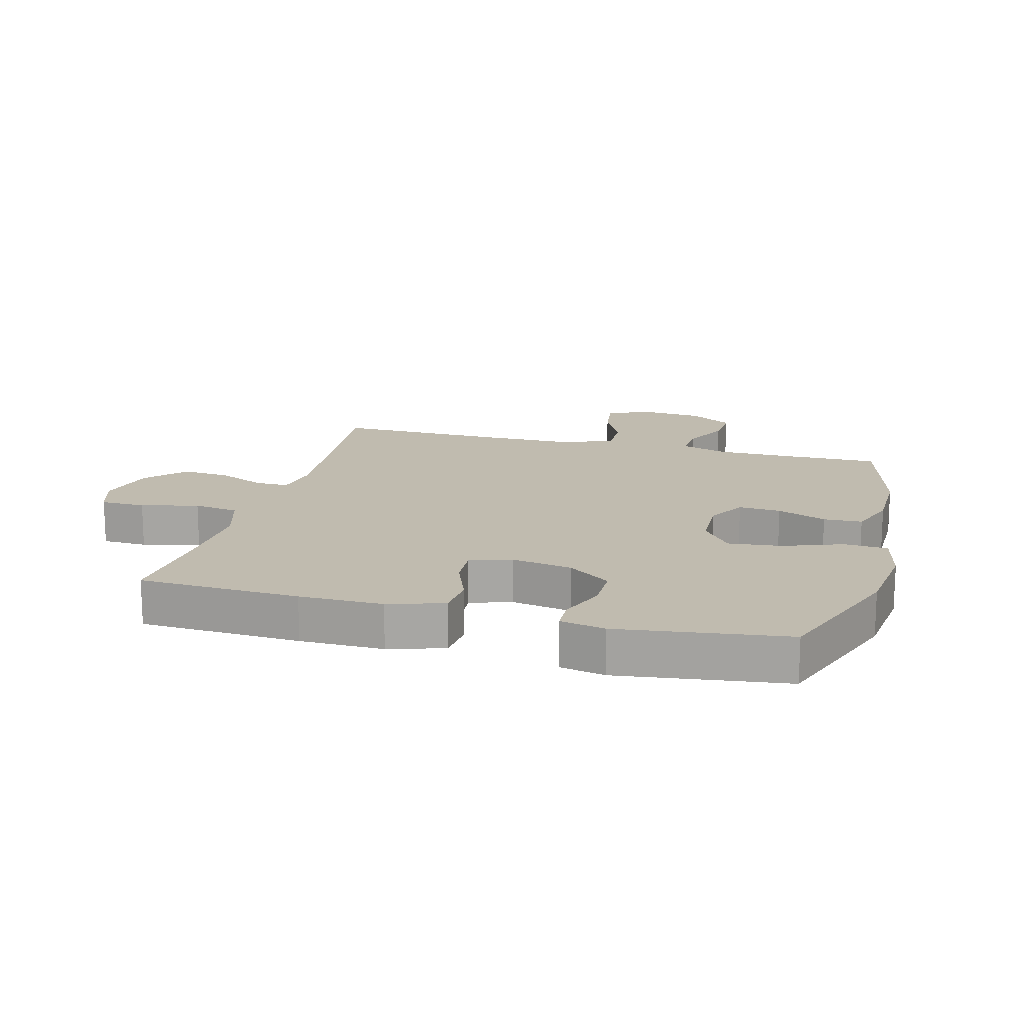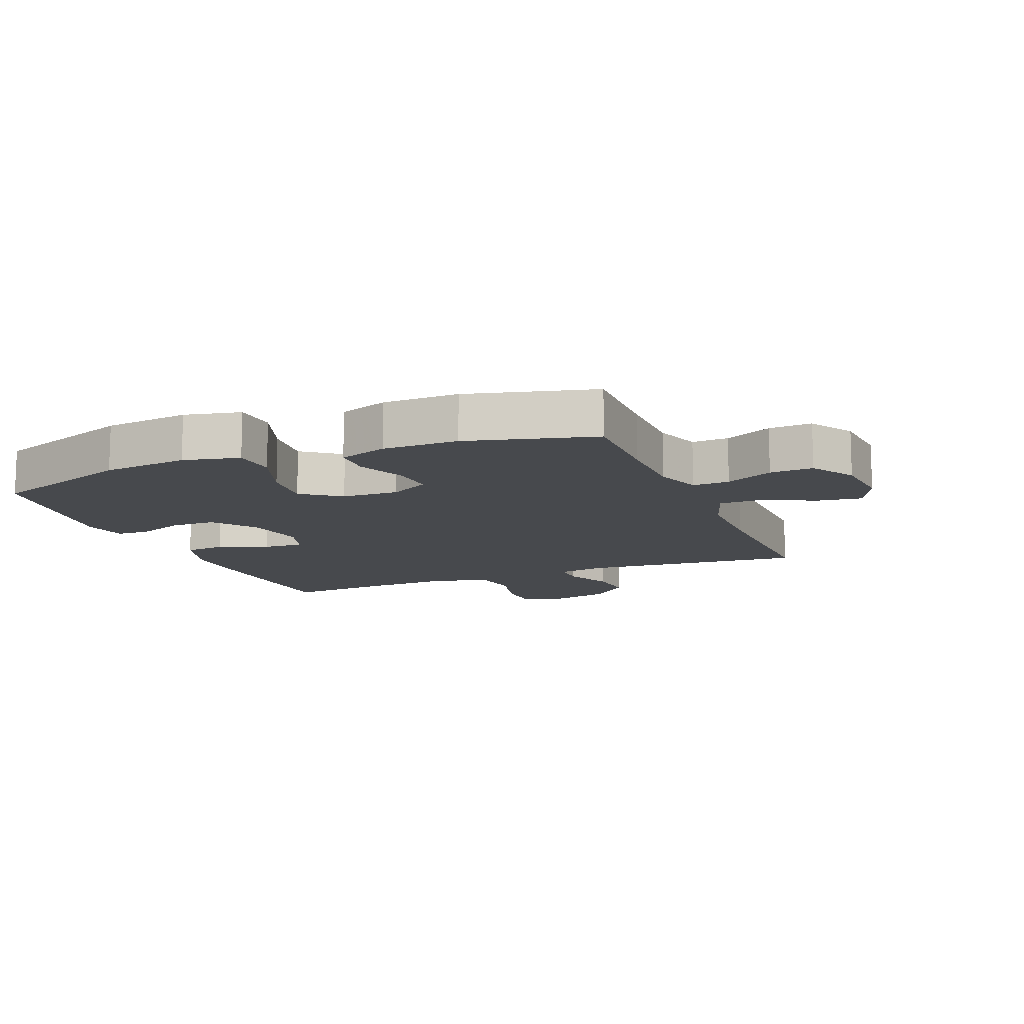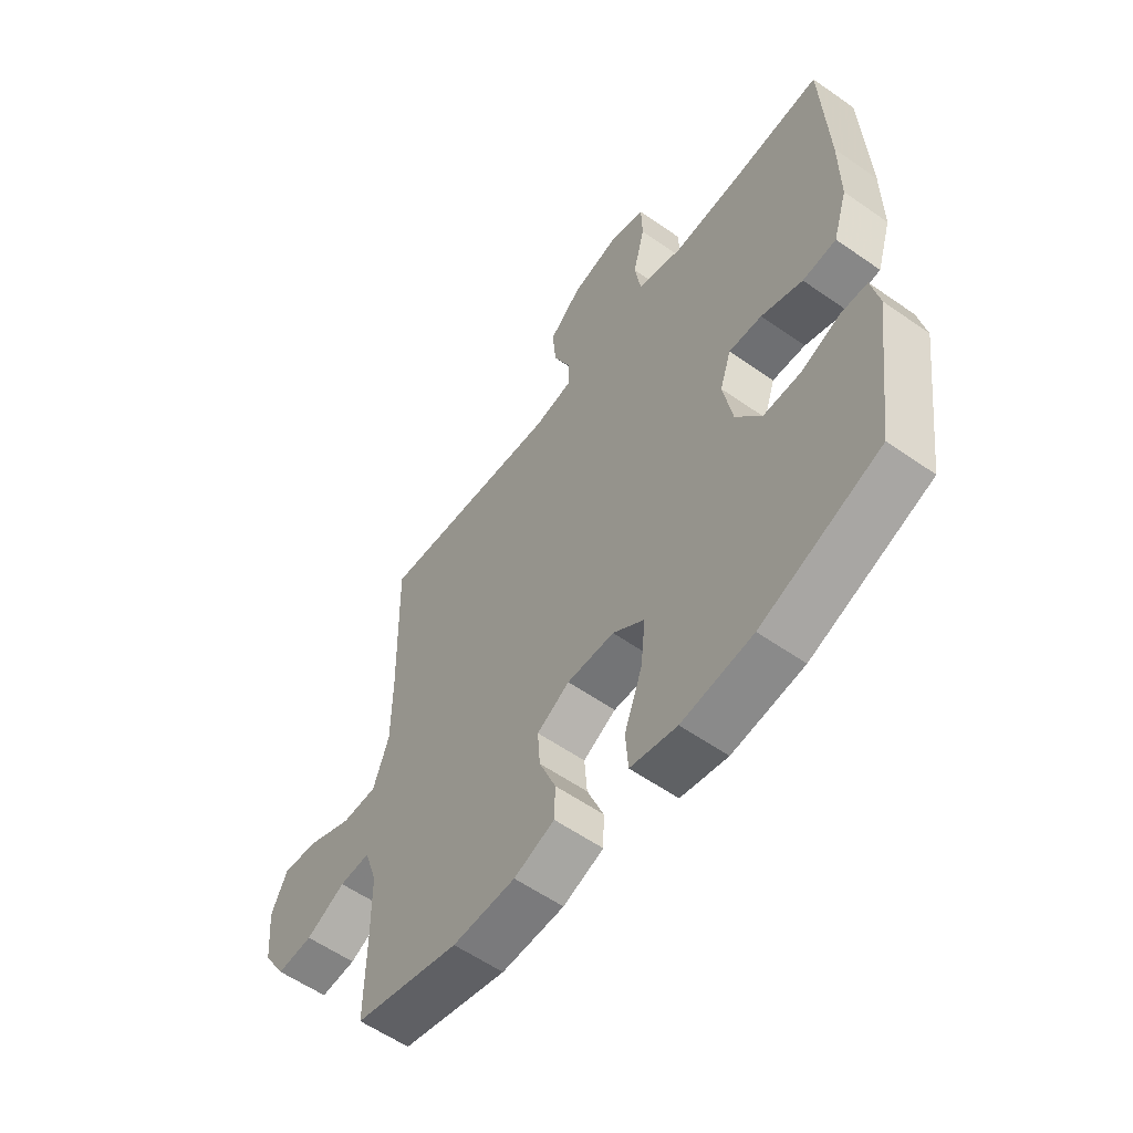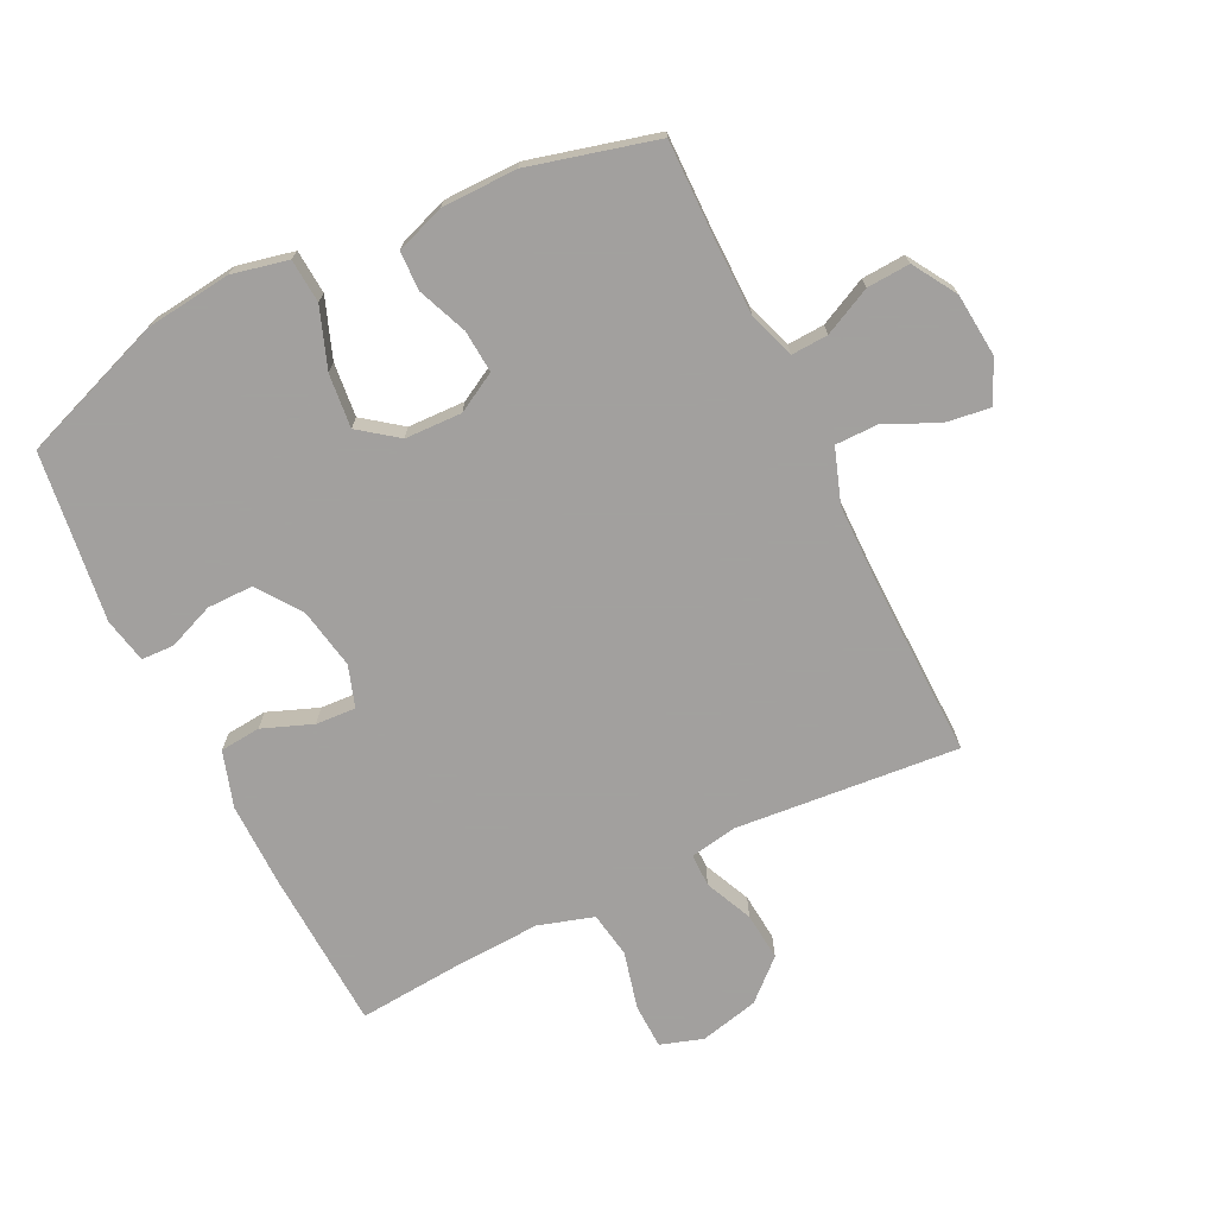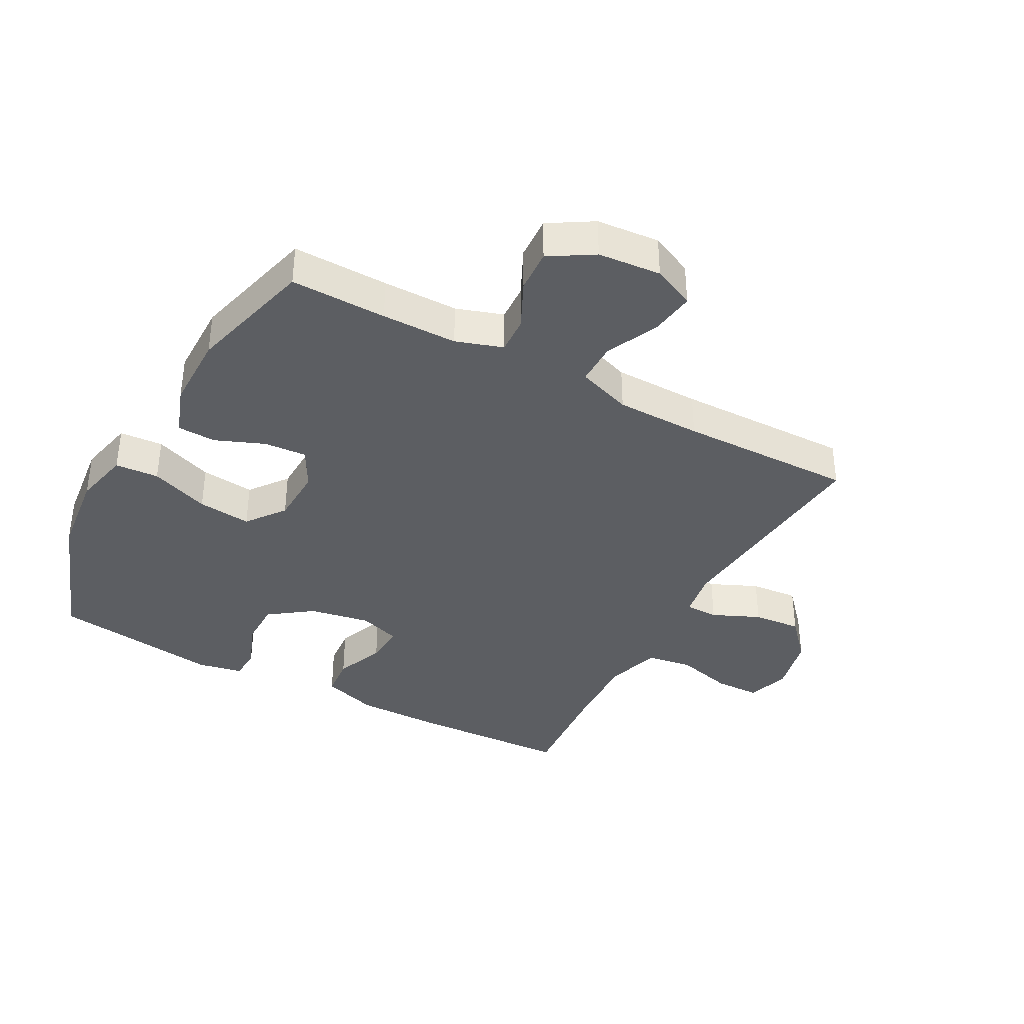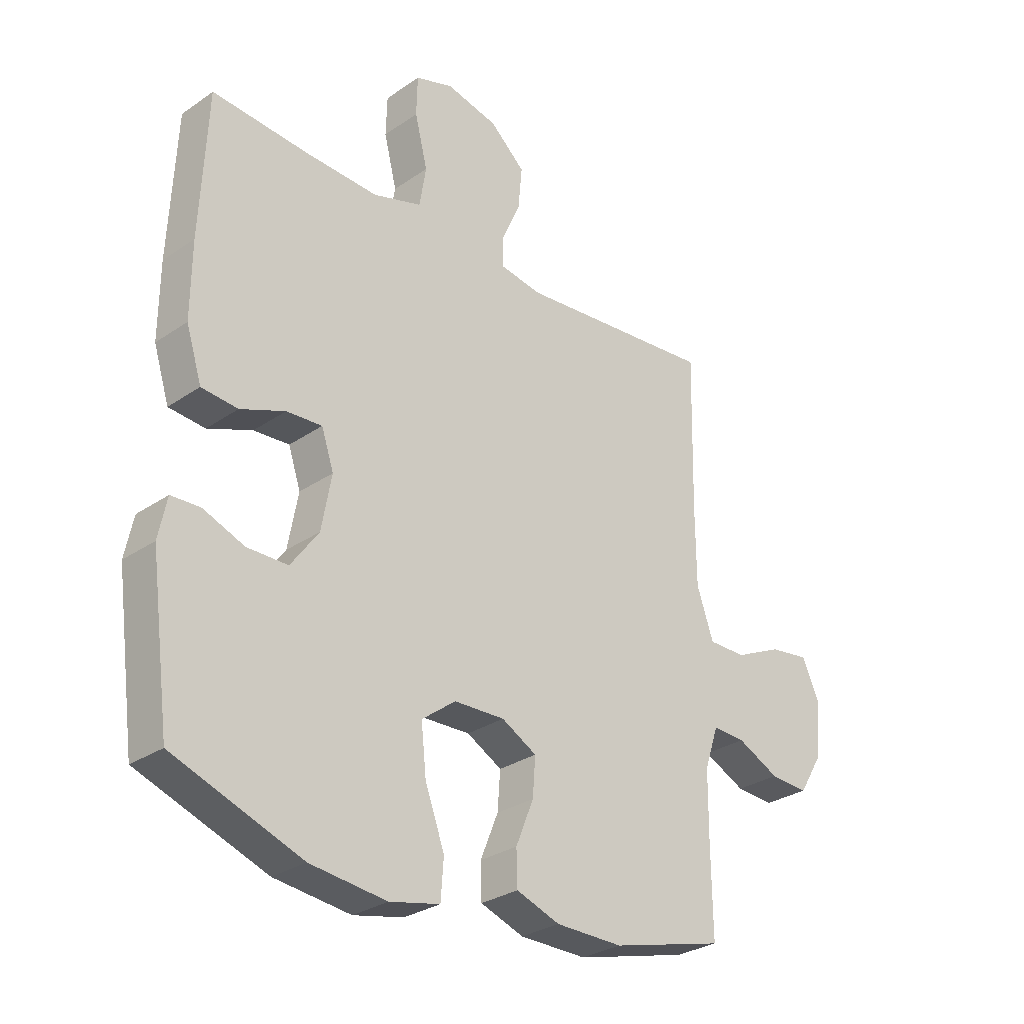
<metadata>
{"format":"obj","ext":"obj","renderer":"f3d","projection":"perspective","resolution":1024,"background":"white","views":[{"elev":16.1,"azim":104.9,"up":"+Y"},{"elev":-12.0,"azim":-157.9,"up":"+Y"},{"elev":-57.8,"azim":54.0,"up":"+Z"},{"elev":-71.9,"azim":-153.8,"up":"+Y"},{"elev":-37.8,"azim":-118.6,"up":"+Y"},{"elev":-29.2,"azim":135.5,"up":"+Z"}]}
</metadata>
<code>
v -0.5 0.07 -0.5
v -0.498 0.07 -0.346
v -0.499 0.07 -0.225
v -0.524 0.07 -0.15
v -0.583 0.07 -0.153
v -0.659 0.07 -0.19
v -0.728 0.07 -0.194
v -0.771 0.07 -0.124
v -0.78 0.07 -0.023
v -0.749 0.07 0.045
v -0.678 0.07 0.035
v -0.593 0.07 -0.004
v -0.525 0.07 -0.004
v -0.495 0.07 0.083
v -0.494 0.07 0.22
v -0.5 0.07 0.5
v -0.143 0.07 0.468
v -0.068 0.07 0.481
v -0.068 0.07 0.534
v -0.102 0.07 0.61
v -0.109 0.07 0.687
v -0.046 0.07 0.744
v 0.048 0.07 0.766
v 0.116 0.07 0.744
v 0.118 0.07 0.672
v 0.095 0.07 0.58
v 0.107 0.07 0.507
v 0.195 0.07 0.48
v 0.326 0.07 0.486
v 0.5 0.07 0.5
v 0.512 0.07 0.242
v 0.513 0.07 0.108
v 0.485 0.07 0.019
v 0.42 0.07 0.013
v 0.34 0.07 0.044
v 0.276 0.07 0.048
v 0.254 0.07 -0.018
v 0.272 0.07 -0.116
v 0.322 0.07 -0.185
v 0.395 0.07 -0.185
v 0.469 0.07 -0.156
v 0.521 0.07 -0.158
v 0.536 0.07 -0.23
v 0.5 0.07 -0.5
v 0.27 0.07 -0.584
v 0.133 0.07 -0.6
v 0.043 0.07 -0.58
v 0.038 0.07 -0.51
v 0.073 0.07 -0.415
v 0.082 0.07 -0.329
v 0.021 0.07 -0.283
v -0.07 0.07 -0.28
v -0.133 0.07 -0.315
v -0.128 0.07 -0.383
v -0.096 0.07 -0.462
v -0.098 0.07 -0.524
v -0.176 0.07 -0.552
v -0.297 0.07 -0.553
v -0.5 0 -0.5
v -0.498 0 -0.346
v -0.499 0 -0.225
v -0.524 0 -0.15
v -0.583 0 -0.153
v -0.659 0 -0.19
v -0.728 0 -0.194
v -0.771 0 -0.124
v -0.78 0 -0.023
v -0.749 0 0.045
v -0.678 0 0.035
v -0.593 0 -0.004
v -0.525 0 -0.004
v -0.495 0 0.083
v -0.494 0 0.22
v -0.5 0 0.5
v -0.143 0 0.468
v -0.068 0 0.481
v -0.068 0 0.534
v -0.102 0 0.61
v -0.109 0 0.687
v -0.046 0 0.744
v 0.048 0 0.766
v 0.116 0 0.744
v 0.118 0 0.672
v 0.095 0 0.58
v 0.107 0 0.507
v 0.195 0 0.48
v 0.326 0 0.486
v 0.5 0 0.5
v 0.512 0 0.242
v 0.513 0 0.108
v 0.485 0 0.019
v 0.42 0 0.013
v 0.34 0 0.044
v 0.276 0 0.048
v 0.254 0 -0.018
v 0.272 0 -0.116
v 0.322 0 -0.185
v 0.395 0 -0.185
v 0.469 0 -0.156
v 0.521 0 -0.158
v 0.536 0 -0.23
v 0.5 0 -0.5
v 0.27 0 -0.584
v 0.133 0 -0.6
v 0.043 0 -0.58
v 0.038 0 -0.51
v 0.073 0 -0.415
v 0.082 0 -0.329
v 0.021 0 -0.283
v -0.07 0 -0.28
v -0.133 0 -0.315
v -0.128 0 -0.383
v -0.096 0 -0.462
v -0.098 0 -0.524
v -0.176 0 -0.552
v -0.297 0 -0.553
f 58 1 2
f 57 58 2
f 56 57 2
f 55 56 2
f 54 55 2
f 53 54 2 3
f 52 53 3 4
f 51 52 4
f 47 48 49
f 46 47 49
f 45 46 49
f 44 45 49
f 43 44 49
f 42 43 49
f 41 42 49
f 40 41 49
f 39 40 49 50
f 38 39 50 51
f 33 34 35
f 32 33 35
f 31 32 35
f 30 31 35
f 29 30 35
f 28 29 35 36
f 27 28 36 37
f 24 25 26
f 23 24 26
f 22 23 26
f 21 22 26
f 20 21 26
f 19 20 26
f 18 19 26 27
f 38 51 4
f 37 38 4
f 27 37 4
f 18 27 4
f 17 18 4
f 10 11 12
f 9 10 12
f 8 9 12
f 7 8 12
f 6 7 12
f 5 6 12
f 5 12 13
f 4 5 13
f 17 4 13 14
f 15 16 17
f 14 15 17
f 60 59 116
f 60 116 115
f 60 115 114
f 60 114 113
f 60 113 112
f 61 60 112 111
f 62 61 111 110
f 62 110 109
f 107 106 105
f 107 105 104
f 107 104 103
f 107 103 102
f 107 102 101
f 107 101 100
f 107 100 99
f 107 99 98
f 108 107 98 97
f 109 108 97 96
f 93 92 91
f 93 91 90
f 93 90 89
f 93 89 88
f 93 88 87
f 94 93 87 86
f 95 94 86 85
f 84 83 82
f 84 82 81
f 84 81 80
f 84 80 79
f 84 79 78
f 84 78 77
f 85 84 77 76
f 62 109 96
f 62 96 95
f 62 95 85
f 62 85 76
f 62 76 75
f 70 69 68
f 70 68 67
f 70 67 66
f 70 66 65
f 70 65 64
f 70 64 63
f 71 70 63
f 71 63 62
f 72 71 62 75
f 75 74 73
f 75 73 72
f 1 59 60 2
f 2 60 61 3
f 3 61 62 4
f 4 62 63 5
f 5 63 64 6
f 6 64 65 7
f 7 65 66 8
f 8 66 67 9
f 9 67 68 10
f 10 68 69 11
f 11 69 70 12
f 12 70 71 13
f 13 71 72 14
f 14 72 73 15
f 15 73 74 16
f 16 74 75 17
f 17 75 76 18
f 18 76 77 19
f 19 77 78 20
f 20 78 79 21
f 21 79 80 22
f 22 80 81 23
f 23 81 82 24
f 24 82 83 25
f 25 83 84 26
f 26 84 85 27
f 27 85 86 28
f 28 86 87 29
f 29 87 88 30
f 30 88 89 31
f 31 89 90 32
f 32 90 91 33
f 33 91 92 34
f 34 92 93 35
f 35 93 94 36
f 36 94 95 37
f 37 95 96 38
f 38 96 97 39
f 39 97 98 40
f 40 98 99 41
f 41 99 100 42
f 42 100 101 43
f 43 101 102 44
f 44 102 103 45
f 45 103 104 46
f 46 104 105 47
f 47 105 106 48
f 48 106 107 49
f 49 107 108 50
f 50 108 109 51
f 51 109 110 52
f 52 110 111 53
f 53 111 112 54
f 54 112 113 55
f 55 113 114 56
f 56 114 115 57
f 57 115 116 58
f 58 116 59 1

</code>
